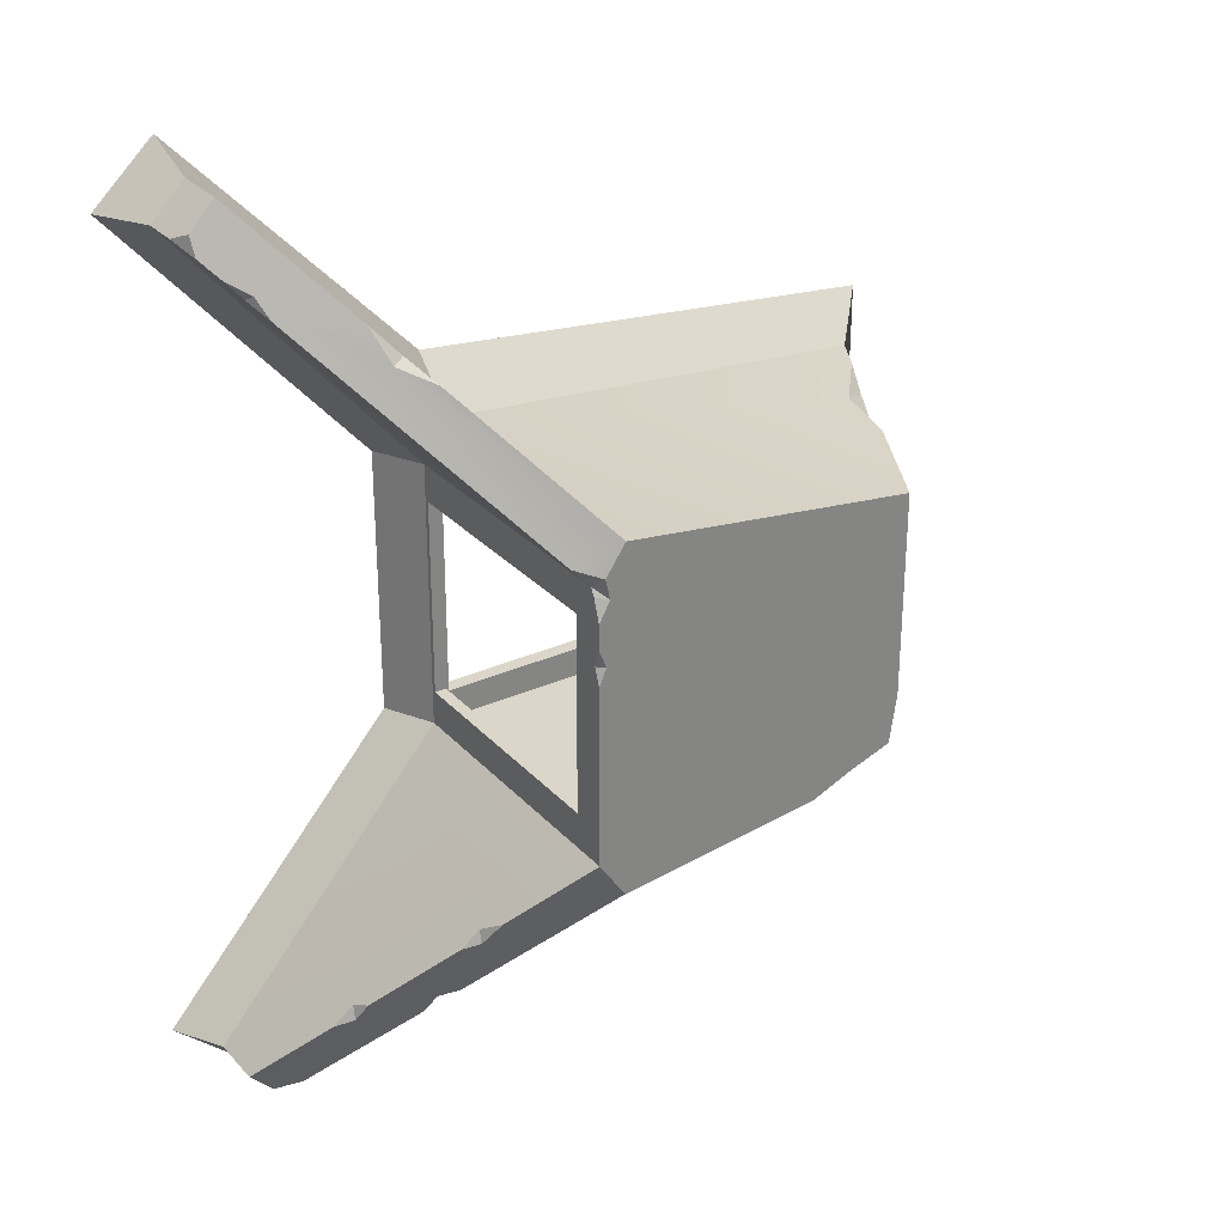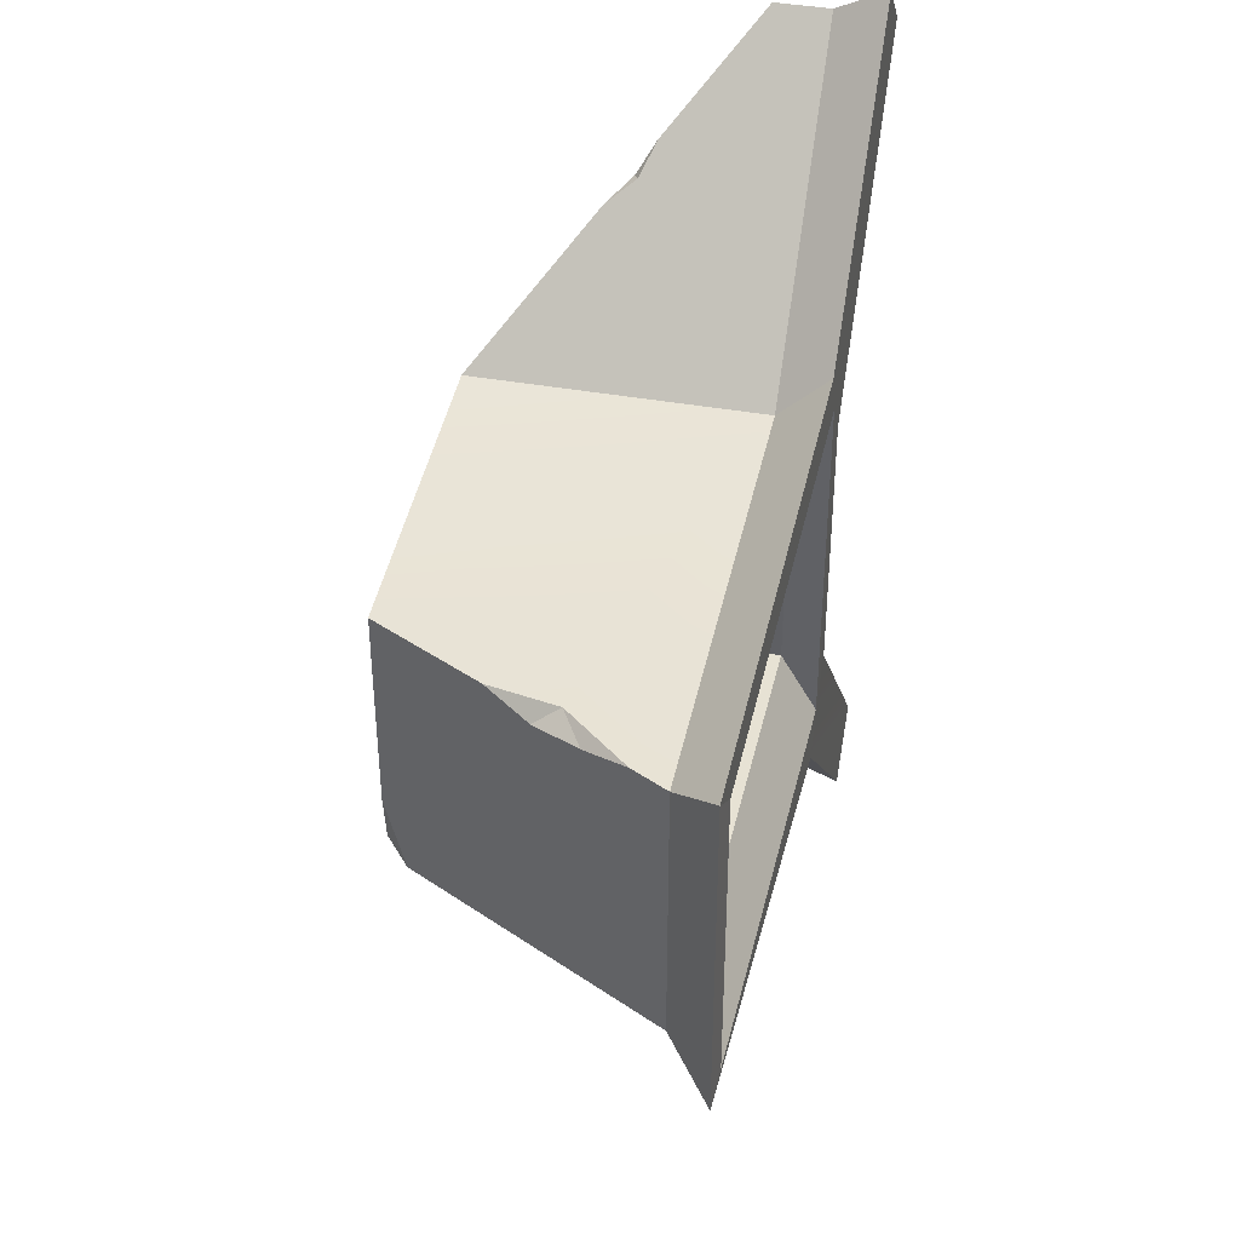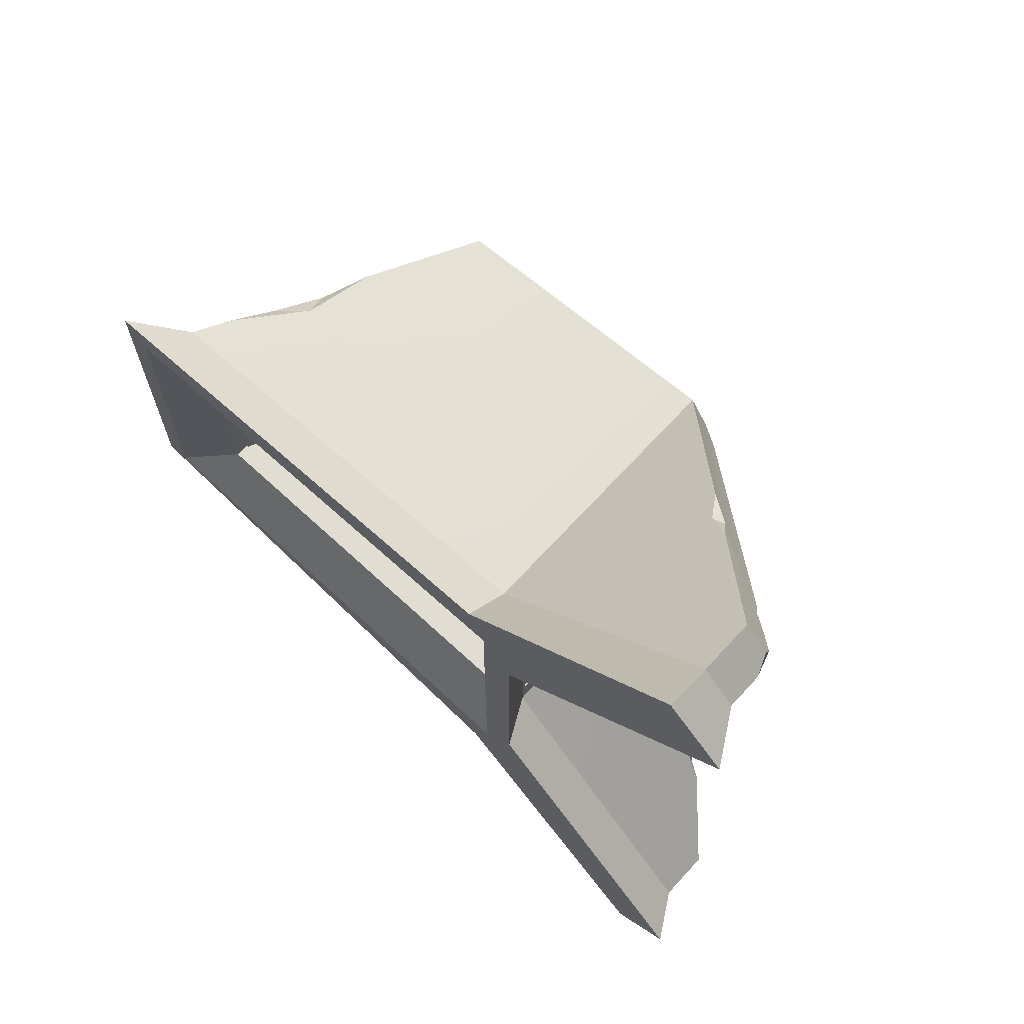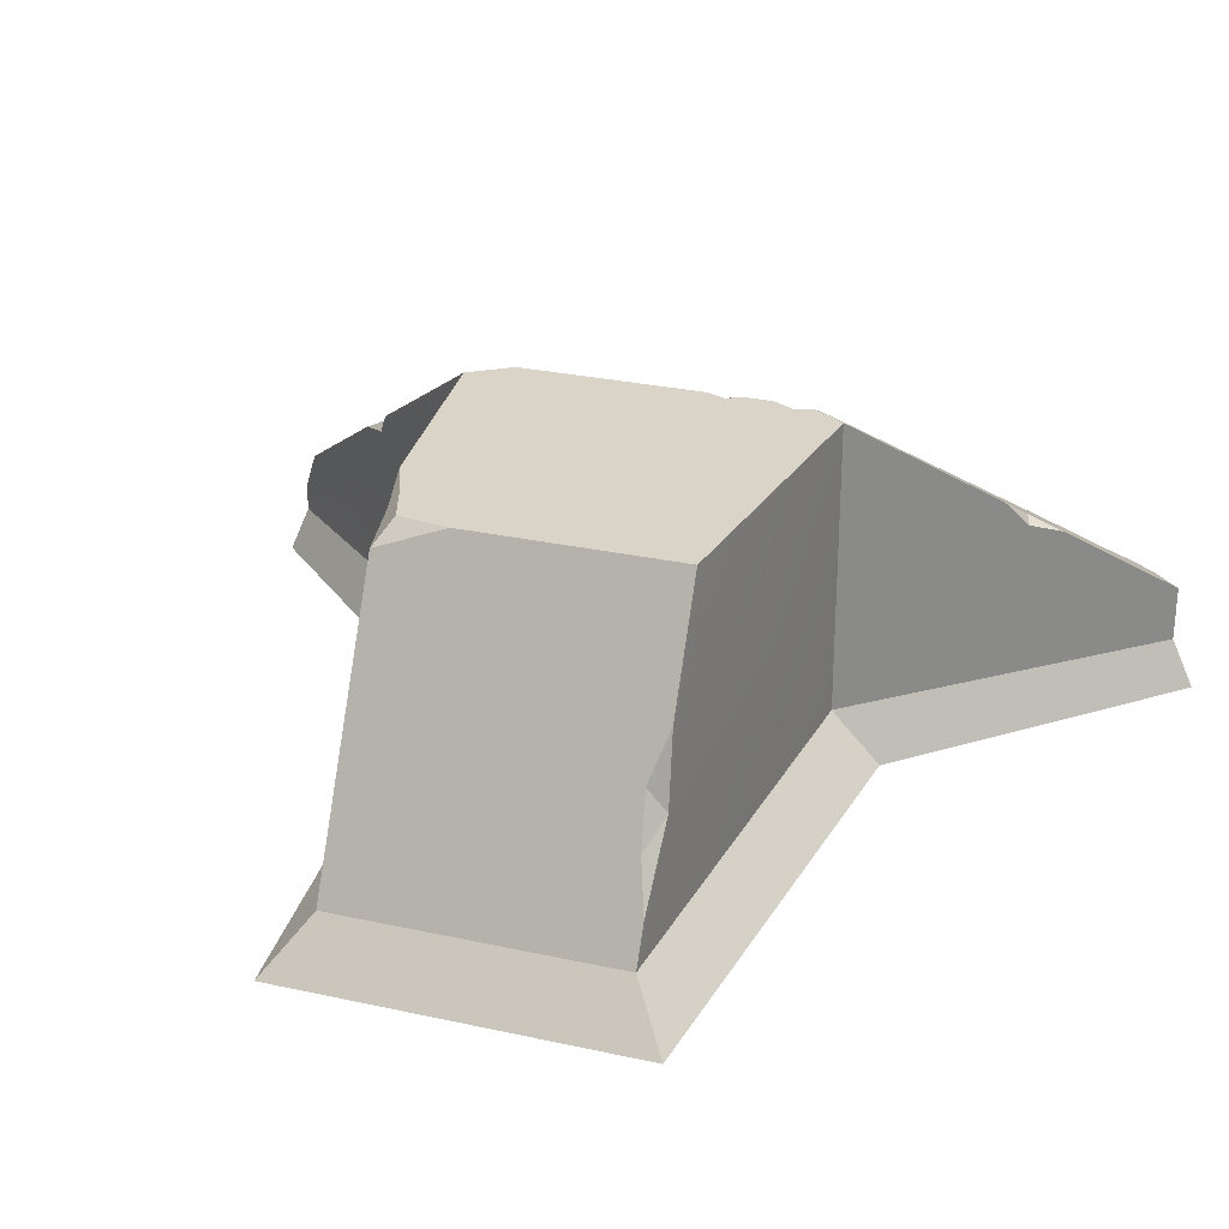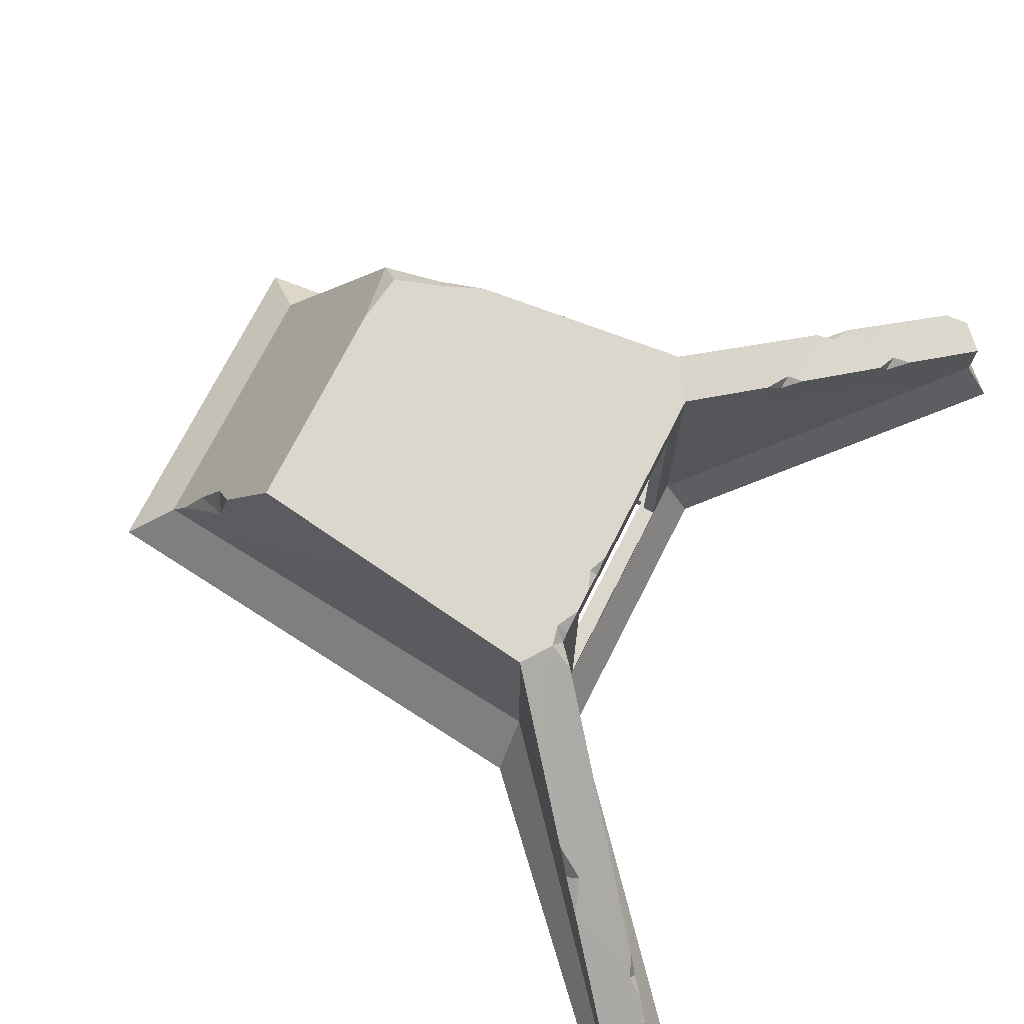
<metadata>
{"format":"obj","ext":"obj","renderer":"f3d","projection":"perspective","resolution":1024,"background":"white","views":[{"elev":29.4,"azim":146.4,"up":"+Z"},{"elev":39.8,"azim":-77.4,"up":"+Z"},{"elev":69.4,"azim":42.7,"up":"+Z"},{"elev":27.8,"azim":-71.4,"up":"+Y"},{"elev":73.5,"azim":26.9,"up":"+Y"}]}
</metadata>
<code>
g SM_Bld_Bunker_Entrance_01
v 2.678 0.7027 -3.924
v 2.396 0.8761 -3.827
v 2.57 0.3777 -4.032
v 2.96 0.4752 6.131
v 2.862 0.7027 6.229
v 2.851 0.8003 6.012
v 2.678 0.9628 5.817
v 2.45 1.136 5.665
v 2.494 1.028 5.6
v 2.45 1.136 5.665
v 2.353 1.277 5.438
v 2.494 1.028 5.6
v 1.562 1.689 5.362
v 1.28 1.84 5.037
v 1.421 1.905 4.983
v 1.28 1.84 5.037
v 1.074 2.166 4.799
v 1.421 1.905 4.983
v 0.1099 3.325 2.751
v -0.02009 3.412 2.729
v 0.1099 3.412 2.491
v -0.02009 3.412 2.729
v 0.1099 3.325 2.751
v 0.1099 3.271 2.848
v 0.3158 3.227 3.076
v 0.03409 3.412 2.967
v 0.1099 3.271 2.848
v 0.1099 3.412 2.198
v 0.02325 3.412 1.981
v 0.1099 3.336 1.981
v 0.02325 3.412 1.981
v 0.1099 3.412 1.775
v 0.1099 3.336 1.981
v 0.9876 2.447 -1.367
v 0.8576 2.707 -1.204
v 0.9985 2.501 -1.519
v 1.183 2.393 -1.584
v 0.9876 2.447 -1.367
v 0.9985 2.501 -1.519
v 1.378 1.862 -2.656
v 1.28 2.014 -2.396
v 1.161 1.927 -2.396
v 1.28 2.014 -2.396
v 1.074 2.166 -2.299
v 1.161 1.927 -2.396
v 2.017 1.461 -2.548
v 1.941 1.667 -2.461
v 2.028 1.515 -2.721
v 2.234 1.396 -2.797
v 2.017 1.461 -2.548
v 2.028 1.515 -2.721
v -3.097 3.412 -0.3483
v -3.184 3.238 -0.4458
v -2.631 3.412 -0.5434
v -3.726 3.412 0.421
v -3.867 3.141 -0.3483
v -3.639 3.412 -0.1641
v 0.03409 3.412 2.967
v -0.02009 3.412 2.729
v 0.1099 3.271 2.848
v -4.419 2.09 2.848
v -4.604 1.266 2.87
v -4.69 1.559 2.675
v -4.604 1.266 2.87
v -5.254 0.486 2.848
v -4.983 1.006 2.729
v -4.604 1.266 2.87
v -4.983 1.006 2.729
v -4.69 1.559 2.675
v 0.03409 3.412 2.967
v -0.2043 3.412 3.314
v -3.726 3.412 2.848
v -0.02009 3.412 2.729
v 0.1099 3.412 2.491
v 0.1099 3.412 2.198
v 0.02325 3.412 1.981
v -3.726 3.412 0.421
v -3.639 3.412 -0.1641
v 0.1099 3.412 1.255
v 0.1099 3.412 1.775
v -3.097 3.412 -0.3483
v 0.1099 3.412 -0.3483
v -2.631 3.412 -0.5434
v -0.2043 3.412 -0.8142
v -0.2043 0.06343 3.314
v -5.481 0.06343 2.848
v -5.254 0.486 2.848
v -4.604 1.266 2.87
v -3.726 3.412 2.848
v -0.2043 3.412 3.314
v -4.419 2.09 2.848
v 2.57 0.3777 -4.032
v 2.57 0.06343 -4.032
v 2.96 0.06343 -3.631
v 2.96 0.7027 -3.631
v 2.678 0.7027 -3.924
v 2.96 0.4752 6.131
v 2.96 0.06343 6.131
v 2.57 0.06343 6.532
v 2.57 0.7027 6.532
v 2.862 0.7027 6.229
v -3.184 3.238 -0.4458
v -3.867 3.141 -0.3483
v -5.481 0.06343 -0.3483
v -0.2043 0.06343 -0.8142
v -0.2043 3.412 -0.8142
v -2.631 3.412 -0.5434
v 2.353 1.277 5.438
v 0.3158 3.227 3.076
v 0.1099 3.271 2.848
v 2.494 1.028 5.6
v 0.1099 0.06343 2.848
v 2.96 0.06343 6.131
v 2.96 0.4752 6.131
v 2.851 0.8003 6.012
v 2.678 0.9628 5.817
v 2.57 0.7027 6.532
v 2.57 0.06343 6.532
v -0.2043 0.06343 3.314
v 1.28 1.84 5.037
v 1.562 1.689 5.362
v 0.3158 3.227 3.076
v 2.353 1.277 5.438
v 2.45 1.136 5.665
v 1.421 1.905 4.983
v -0.2043 3.412 3.314
v 0.03409 3.412 2.967
v 1.074 2.166 4.799
v 1.562 1.689 5.362
v 2.57 0.7027 6.532
v 2.678 0.9628 5.817
v 2.851 0.8003 6.012
v 2.862 0.7027 6.229
v 2.396 0.8761 -3.827
v 2.678 0.7027 -3.924
v 2.96 0.7027 -3.631
v 2.028 1.515 -2.721
v 2.234 1.396 -2.797
v 1.378 1.862 -2.656
v 1.28 2.014 -2.396
v 1.941 1.667 -2.461
v 1.183 2.393 -1.584
v 0.9985 2.501 -1.519
v 1.074 2.166 -2.299
v -0.2043 3.412 -0.8142
v 0.1099 3.412 -0.3483
v 0.8576 2.707 -1.204
v 1.161 1.927 -2.396
v -0.2043 0.06343 -0.8142
v 2.57 0.06343 -4.032
v 2.57 0.3777 -4.032
v 2.396 0.8761 -3.827
v 1.378 1.862 -2.656
v -3.867 3.141 -0.3483
v -3.184 3.238 -0.4458
v -3.097 3.412 -0.3483
v -3.639 3.412 -0.1641
v 1.161 1.927 -2.396
v 1.074 2.166 -2.299
v -0.2043 3.412 -0.8142
v -0.2043 0.06343 -0.8142
v 2.017 1.461 -2.548
v 2.234 1.396 -2.797
v 2.96 0.7027 -3.631
v 2.96 0.06343 -3.631
v 0.1099 0.06343 -0.3483
v 0.9876 2.447 -1.367
v 1.941 1.667 -2.461
v 1.183 2.393 -1.584
v 0.1099 3.412 -0.3483
v 0.8576 2.707 -1.204
v 0.1099 3.336 1.981
v 0.1099 3.412 1.775
v 0.1099 3.412 -0.3483
v 0.1099 3 0.07427
v 0.1099 0.06343 -0.3483
v 0.1099 0.1176 0.07427
v 0.1099 0.06343 2.848
v 0.1099 0.1176 2.426
v 0.1099 3.271 2.848
v 0.1099 3 2.426
v 0.1099 3.325 2.751
v 0.1099 3.412 2.491
v 0.1099 3.412 2.198
v -0.2043 3.412 3.314
v 1.074 2.166 4.799
v 1.28 1.84 5.037
v -0.2043 0.06343 3.314
v -4.983 1.006 2.729
v -5.254 0.486 2.848
v -5.481 0.06343 2.848
v -5.481 0.06343 -0.3483
v -4.69 1.559 2.675
v -3.867 3.141 -0.3483
v -4.419 2.09 2.848
v -3.726 3.412 2.848
v -3.726 3.412 0.421
v -3.65 3.184 2.848
v -3.65 3.184 -0.3483
v -5.102 0.06343 -0.3483
v -5.102 0.06343 2.848
v 0.1099 3 2.426
v -0.03093 3 2.426
v -0.03093 0.1176 2.426
v 0.1099 0.1176 2.426
v 0.1099 0.1176 2.426
v -0.03093 0.1176 2.426
v -0.03093 0.1176 0.07427
v 0.1099 0.1176 0.07427
v 0.1099 0.1176 0.07427
v -0.03093 0.1176 0.07427
v -0.03093 3 0.07427
v 0.1099 3 0.07427
v 0.1099 3 0.07427
v -0.03093 3 0.07427
v -0.03093 3 2.426
v 0.1099 3 2.426
v -0.03093 3.184 2.848
v -3.65 3.184 2.848
v -5.102 0.06343 2.848
v -0.03093 0.06343 2.848
v -0.03093 0.06343 -0.3483
v -5.102 0.06343 -0.3483
v -3.65 3.184 -0.3483
v -0.03093 3.184 -0.3483
v -0.03093 3.184 -0.3483
v -3.65 3.184 -0.3483
v -3.65 3.184 2.848
v -0.03093 3.184 2.848
v 2.96 0.06343 6.131
v 3.306 -0.5217 6.131
v 2.591 -0.5217 6.792
v 2.57 0.06343 6.532
v 2.57 0.06343 -4.032
v 2.591 -0.5217 -4.292
v 3.306 -0.5217 -3.631
v 2.96 0.06343 -3.631
v 2.57 0.06343 6.532
v 2.591 -0.5217 6.792
v -0.2043 -0.5217 3.867
v -0.2043 0.06343 3.314
v 0.1099 0.06343 2.848
v 0.4133 -0.5217 2.848
v 3.306 -0.5217 6.131
v 2.96 0.06343 6.131
v -5.481 0.06343 2.848
v -6.012 -0.4892 3.282
v -6.012 -0.4892 -0.7817
v -5.481 0.06343 -0.3483
v 0.4133 -0.5217 2.848
v 0.1099 0.06343 2.848
v 0.1099 0.06343 -0.3483
v 0.4133 -0.5217 -0.3483
v -5.481 0.06343 -0.3483
v -6.012 -0.4892 -0.7817
v -0.2043 -0.5217 -1.367
v -0.2043 0.06343 -0.8142
v -0.2043 0.06343 3.314
v -0.2043 -0.5217 3.867
v -6.012 -0.4892 3.282
v -5.481 0.06343 2.848
v -0.2043 0.06343 -0.8142
v -0.2043 -0.5217 -1.367
v 2.591 -0.5217 -4.292
v 2.57 0.06343 -4.032
v 2.96 0.06343 -3.631
v 3.306 -0.5217 -3.631
v 0.4133 -0.5217 -0.3483
v 0.1099 0.06343 -0.3483
v -0.09594 0.06343 2.501
v -0.09594 -0.1099 2.501
v -0.09594 -0.1099 -0.001579
v -0.09594 0.06343 -0.001579
v -0.09594 0.06343 -0.001579
v -0.09594 -0.1099 -0.001579
v -4.961 -0.1099 -0.001579
v -4.961 0.06343 -0.001579
v -4.961 0.06343 -0.001579
v -4.961 -0.1099 -0.001579
v -4.961 -0.1099 2.501
v -4.961 0.06343 2.501
v -4.961 0.06343 2.501
v -4.961 -0.1099 2.501
v -0.09594 -0.1099 2.501
v -0.09594 0.06343 2.501
v -0.09594 -0.1099 2.501
v 0.01241 -0.5217 3.325
v 0.01241 -0.5217 -0.8251
v -0.09594 -0.1099 -0.001579
v -0.09594 -0.1099 -0.001579
v 0.01241 -0.5217 -0.8251
v -5.665 -0.5217 -0.5542
v -4.961 -0.1099 -0.001579
v -4.961 -0.1099 -0.001579
v -5.665 -0.5217 -0.5542
v -5.665 -0.5217 3.054
v -4.961 -0.1099 2.501
v -4.961 -0.1099 2.501
v -5.665 -0.5217 3.054
v 0.01241 -0.5217 3.325
v -0.09594 -0.1099 2.501
v 0.01241 -0.5217 -0.8251
v -6.012 -0.4892 -0.7817
v -5.665 -0.5217 -0.5542
v -0.2043 -0.5217 -1.367
v 0.4133 -0.5217 -0.3483
v 0.01241 -0.5217 3.325
v 3.306 -0.5217 -3.631
v 2.591 -0.5217 -4.292
v 0.4133 -0.5217 2.848
v 3.306 -0.5217 6.131
v -0.2043 -0.5217 3.867
v 2.591 -0.5217 6.792
v -5.665 -0.5217 3.054
v -6.012 -0.4892 3.282
v -5.665 -0.5217 -0.5542
v -6.012 -0.4892 -0.7817
v -6.012 -0.4892 3.282
v -5.665 -0.5217 3.054
v -5.102 0.06343 -0.3483
v -4.961 0.06343 2.501
v -5.102 0.06343 2.848
v -4.961 0.06343 -0.001579
v -0.09594 0.06343 2.501
v -0.03093 0.06343 -0.3483
v -0.03093 0.06343 2.848
v -0.09594 0.06343 -0.001579
v -0.03093 0.1176 0.07427
v -0.03093 3.184 -0.3483
v -0.03093 3 0.07427
v -0.03093 0.06343 -0.3483
v -0.03093 3.184 2.848
v -0.03093 0.1176 2.426
v -0.03093 3 2.426
v -0.03093 0.06343 2.848
g SM_Bld_Bunker_Entrance_01_0
f 3 2 1
f 6 5 4
f 9 8 7
f 12 11 10
f 15 14 13
f 18 17 16
f 21 20 19
f 24 23 22
f 27 26 25
f 30 29 28
f 33 32 31
f 36 35 34
f 39 38 37
f 42 41 40
f 45 44 43
f 48 47 46
f 51 50 49
f 54 53 52
f 57 56 55
f 60 59 58
f 63 62 61
f 66 65 64
f 69 68 67
f 72 71 70
f 73 72 70
f 72 73 74
f 72 74 75
f 72 75 76
f 77 72 76
f 76 78 77
f 78 76 79
f 76 80 79
f 81 78 79
f 82 79 80
f 79 82 81
f 83 81 82
f 84 83 82
f 87 86 85
f 88 87 85
f 89 88 85
f 85 90 89
f 89 91 88
f 94 93 92
f 92 95 94
f 92 96 95
f 99 98 97
f 97 100 99
f 97 101 100
f 104 103 102
f 105 104 102
f 105 102 106
f 102 107 106
f 110 109 108
f 110 108 111
f 111 112 110
f 113 112 111
f 111 114 113
f 111 115 114
f 111 116 115
f 119 118 117
f 117 120 119
f 117 121 120
f 124 123 122
f 125 124 122
f 126 125 122
f 122 127 126
f 126 128 125
f 125 129 124
f 129 130 124
f 131 124 130
f 130 132 131
f 130 133 132
f 136 135 134
f 134 137 136
f 137 138 136
f 134 139 137
f 139 140 137
f 141 137 140
f 140 142 141
f 140 143 142
f 140 144 143
f 144 145 143
f 145 146 143
f 146 147 143
f 150 149 148
f 151 150 148
f 148 152 151
f 148 153 152
f 156 155 154
f 157 156 154
f 160 159 158
f 161 160 158
f 164 163 162
f 165 164 162
f 166 165 162
f 167 166 162
f 162 168 167
f 168 169 167
f 166 167 170
f 167 171 170
f 174 173 172
f 172 175 174
f 174 175 176
f 175 177 176
f 176 177 178
f 177 179 178
f 180 178 179
f 179 181 180
f 172 181 175
f 181 182 180
f 182 181 172
f 172 183 182
f 172 184 183
f 187 186 185
f 188 187 185
f 191 190 189
f 192 191 189
f 192 189 193
f 194 192 193
f 194 193 195
f 195 196 194
f 196 197 194
f 200 199 198
f 201 200 198
f 204 203 202
f 205 204 202
f 208 207 206
f 209 208 206
f 212 211 210
f 213 212 210
f 216 215 214
f 217 216 214
f 220 219 218
f 221 220 218
f 224 223 222
f 225 224 222
f 228 227 226
f 229 228 226
f 232 231 230
f 233 232 230
f 236 235 234
f 237 236 234
f 240 239 238
f 241 240 238
f 244 243 242
f 245 244 242
f 248 247 246
f 249 248 246
f 252 251 250
f 253 252 250
f 256 255 254
f 257 256 254
f 260 259 258
f 261 260 258
f 264 263 262
f 265 264 262
f 268 267 266
f 269 268 266
f 272 271 270
f 273 272 270
f 276 275 274
f 277 276 274
f 280 279 278
f 281 280 278
f 284 283 282
f 285 284 282
f 288 287 286
f 289 288 286
f 292 291 290
f 293 292 290
f 296 295 294
f 297 296 294
f 300 299 298
f 301 300 298
f 304 303 302
f 303 305 302
f 306 302 305
f 302 306 307
f 308 306 305
f 305 309 308
f 306 310 307
f 307 310 311
f 311 312 307
f 311 313 312
f 307 312 314
f 312 315 314
f 318 317 316
f 319 318 316
f 322 321 320
f 321 323 320
f 324 321 322
f 320 323 325
f 326 324 322
f 323 327 325
f 327 324 326
f 325 327 326
f 330 329 328
f 329 331 328
f 332 329 330
f 328 331 333
f 334 332 330
f 331 335 333
f 335 332 334
f 333 335 334

</code>
